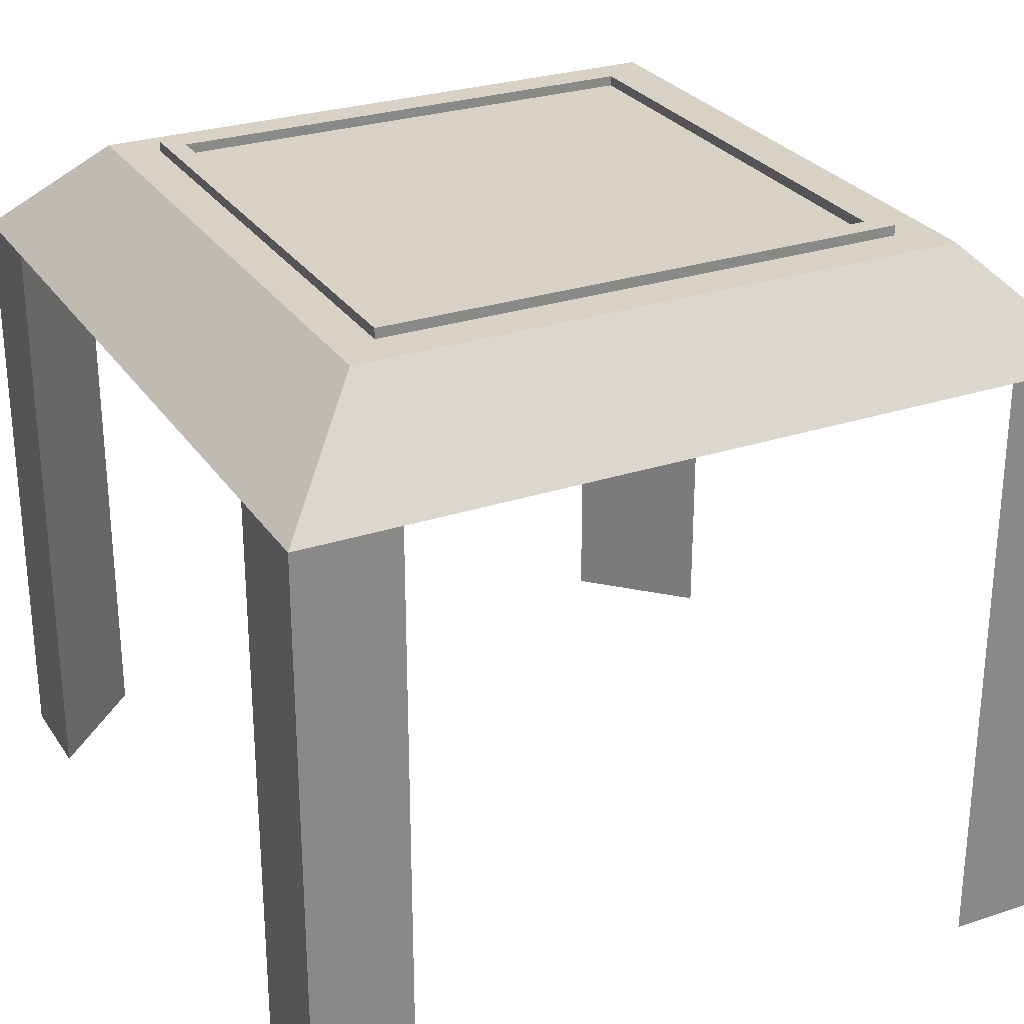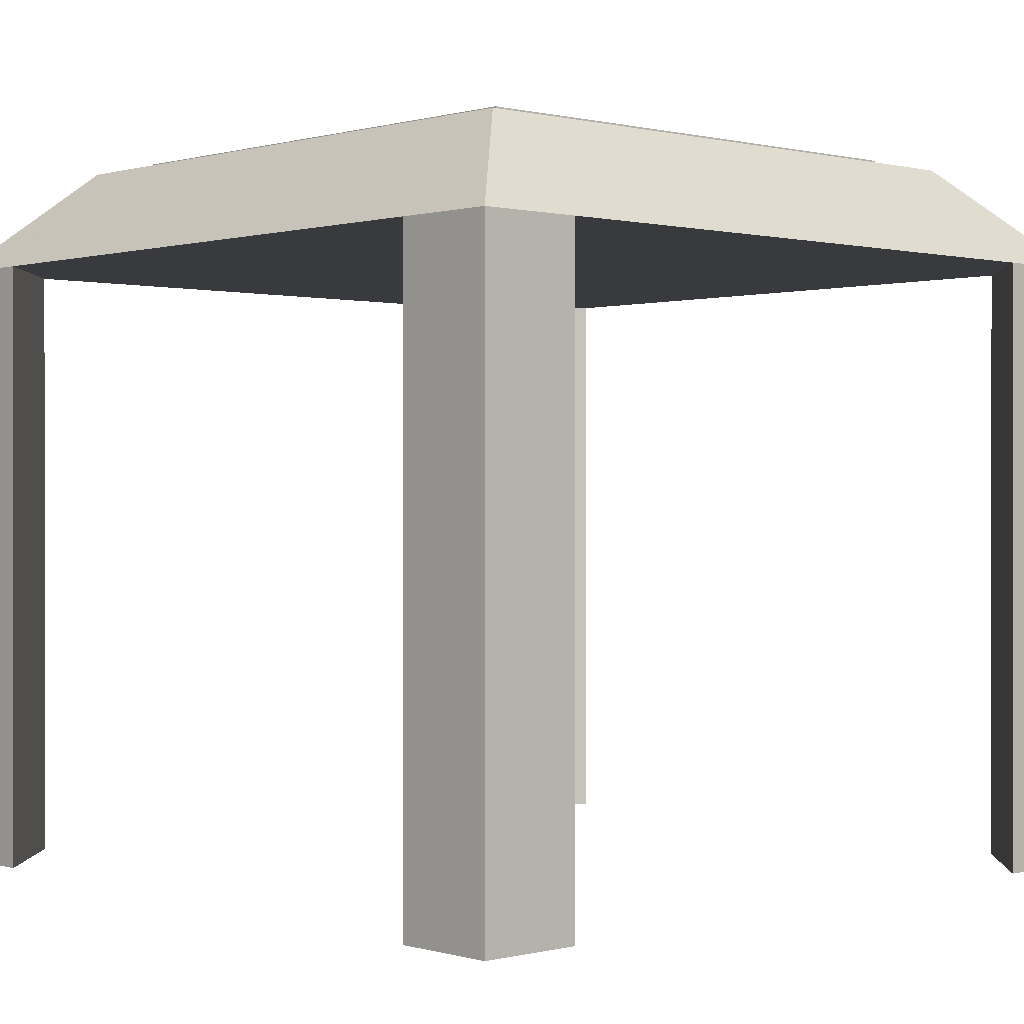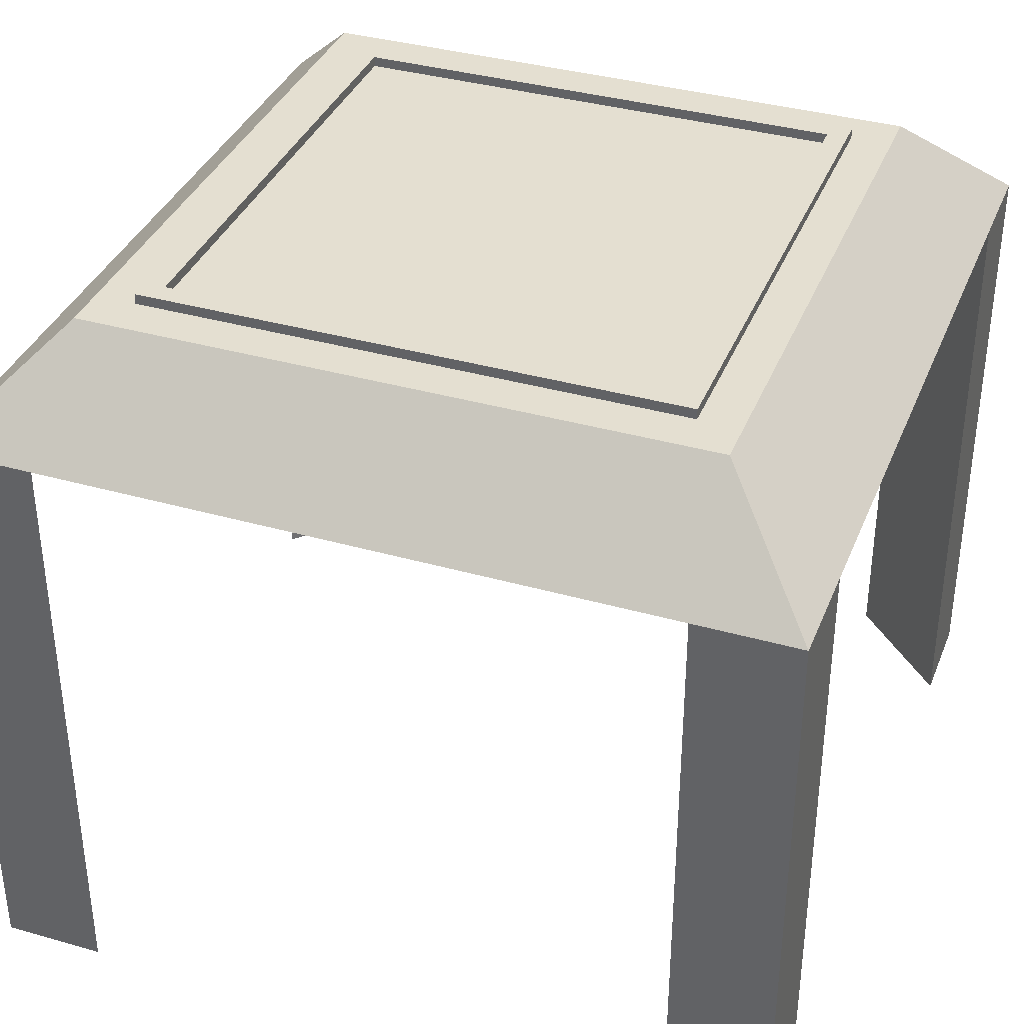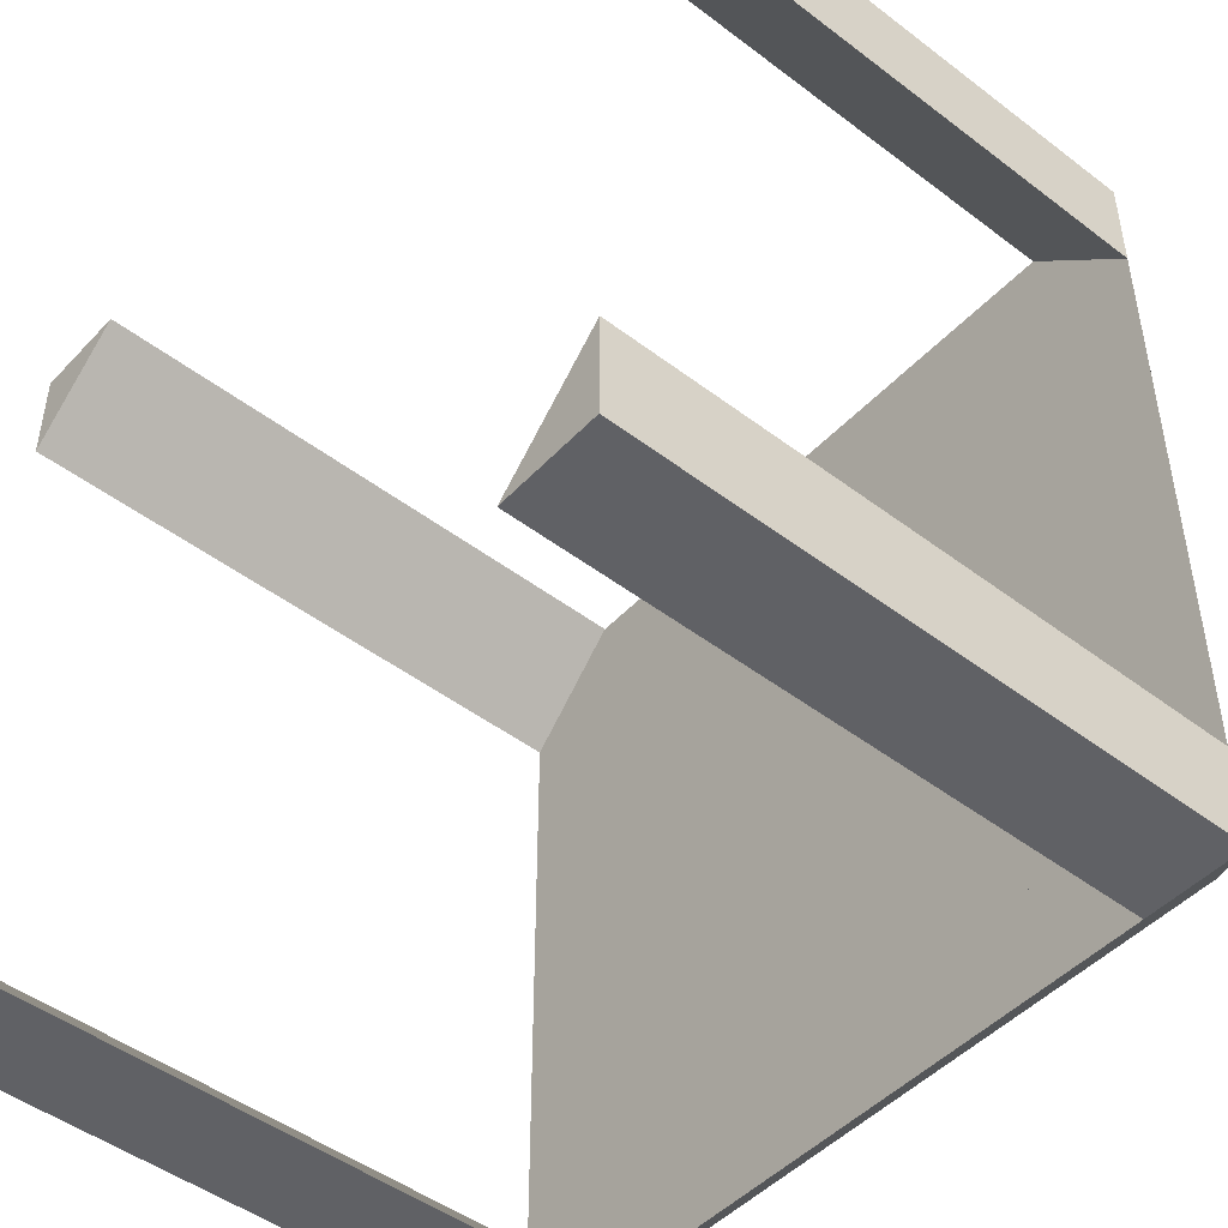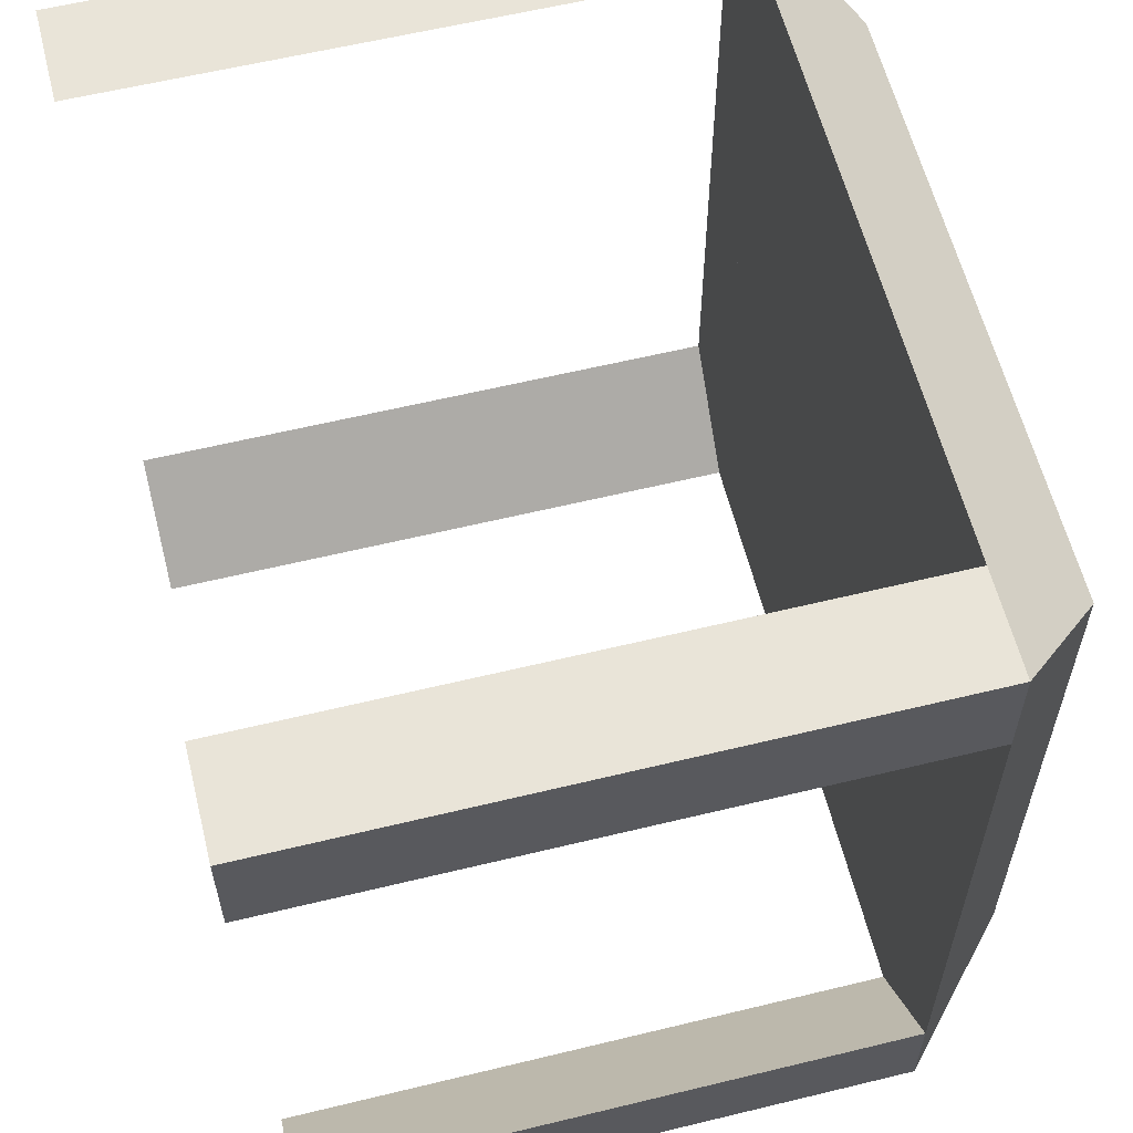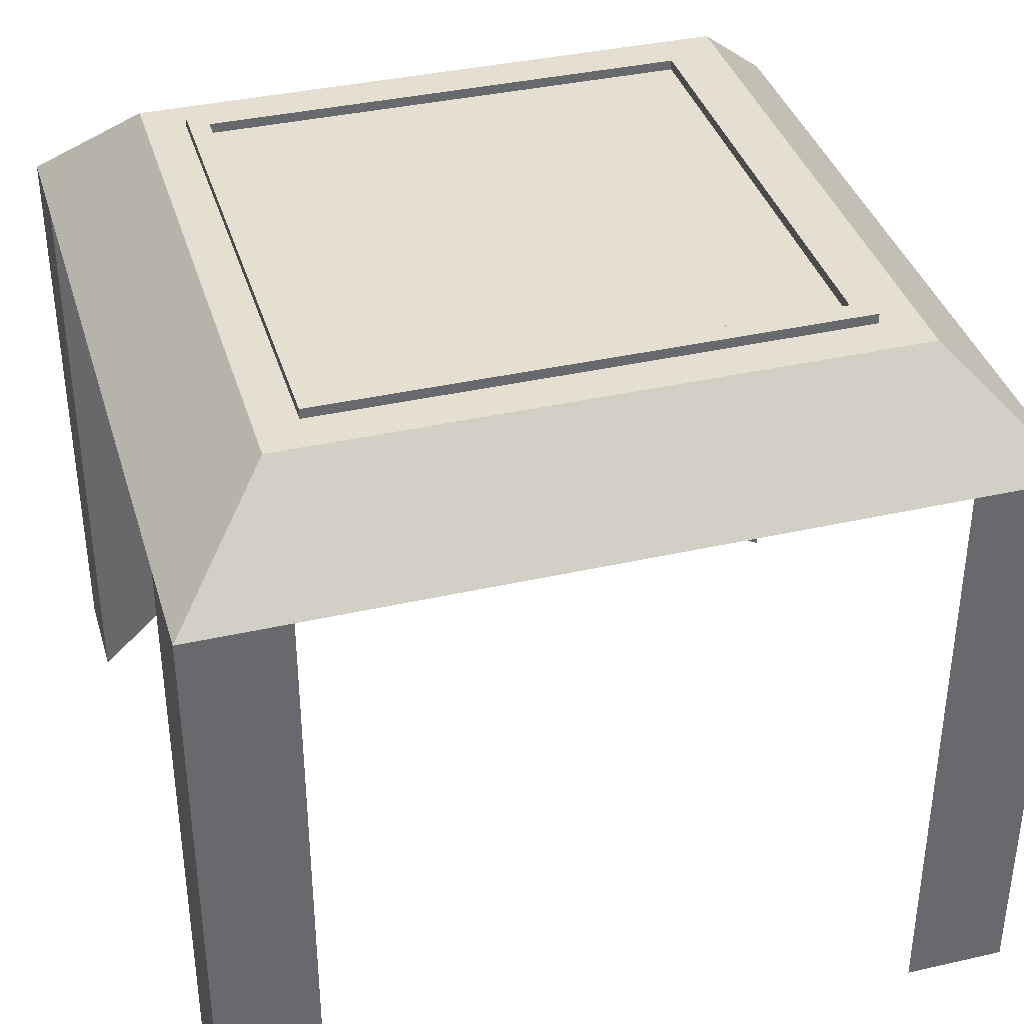
<metadata>
{"format":"obj","ext":"obj","renderer":"f3d","projection":"perspective","resolution":1024,"background":"white","views":[{"elev":27.6,"azim":-116.9,"up":"+Y"},{"elev":0.2,"azim":-132.8,"up":"+Y"},{"elev":36.7,"azim":110.3,"up":"+Y"},{"elev":-47.5,"azim":49.4,"up":"+Z"},{"elev":59.8,"azim":76.0,"up":"+Z"},{"elev":37.5,"azim":-106.2,"up":"+Y"}]}
</metadata>
<code>
o Cube
v -1.5 3 -2
v -2 3 -1.5
v -2 0 -1.5
v -1.5 0 -2
v -2 3 -2
v -2 0 -2
f 1 5 2
f 3 2 5 6
f 6 5 1 4
f 4 3 6
f 4 1 2 3
o Cube.001
v 2 3 -1.5
v 1.5 3 -2
v 1.5 0 -2
v 2 0 -1.5
v 2 3 -2
v 2 0 -2
f 7 11 8
f 9 8 11 12
f 12 11 7 10
f 10 9 12
f 10 7 8 9
o Cube.002
v -2 3 1.5
v -1.5 3 2
v -1.5 0 2
v -2 0 1.5
v -2 3 2
v -2 0 2
f 13 17 14
f 15 14 17 18
f 18 17 13 16
f 16 15 18
f 16 13 14 15
o Cube.003
v 1.5 3 2
v 2 3 1.5
v 2 0 1.5
v 1.5 0 2
v 2 3 2
v 2 0 2
f 19 23 20
f 21 20 23 24
f 24 23 19 22
f 22 21 24
f 22 19 20 21
o Cube.004
v -1.5 3 1.5
v -1.5 3.5 1.5
v -1.5 3 -1.5
v -1.5 3.5 -1.5
v 1.5 3 1.5
v 1.5 3.5 1.5
v 1.5 3 -1.5
v 1.5 3.5 -1.5
f 25 26 28 27
f 27 28 32 31
f 31 32 30 29
f 29 30 26 25
f 27 31 29 25
f 32 28 26 30
o Cube.005
v -1.5 3 -2
v -1.5 3.5 -1.5
v 1.5 3.5 -1.5
v 1.5 3 -2
v -1.5 3 -1.5
v 1.5 3 -1.5
f 33 37 34
f 35 34 37 38
f 38 37 33 36
f 36 35 38
f 36 33 34 35
o Cube.006
v 2 3 -1.5
v 1.5 3.5 -1.5
v 1.5 3.5 1.5
v 2 3 1.5
v 1.5 3 -1.5
v 1.5 3 1.5
f 39 43 40
f 41 40 43 44
f 44 43 39 42
f 42 41 44
f 42 39 40 41
o Cube.007
v 1.5 3 2
v 1.5 3.5 1.5
v -1.5 3.5 1.5
v -1.5 3 2
v 1.5 3 1.5
v -1.5 3 1.5
f 45 49 46
f 47 46 49 50
f 50 49 45 48
f 48 47 50
f 48 45 46 47
o Cube.008
v -2 3 1.5
v -1.5 3.5 1.5
v -1.5 3.5 -1.5
v -2 3 -1.5
v -1.5 3 1.5
v -1.5 3 -1.5
f 51 55 52
f 53 52 55 56
f 56 55 51 54
f 54 53 56
f 54 51 52 53
o Cube.009
v -2 3 -2
v -1.5 3.5 -1.5
v -1.5 3 -2
v -2 3 -1.5
v -1.5 3 -1.5
f 57 60 58
f 58 60 61
f 61 60 57 59
f 59 58 61
f 59 57 58
o Cube.010
v -2 3 2
v -1.5 3.5 1.5
v -2 3 1.5
v -1.5 3 2
v -1.5 3 1.5
f 62 65 63
f 63 65 66
f 66 65 62 64
f 64 63 66
f 64 62 63
o Cube.011
v 2 3 -2
v 1.5 3.5 -1.5
v 2 3 -1.5
v 1.5 3 -2
v 1.5 3 -1.5
f 67 70 68
f 68 70 71
f 71 70 67 69
f 69 68 71
f 69 67 68
o Cube.012
v 2 3 2
v 1.5 3.5 1.5
v 1.5 3 2
v 2 3 1.5
v 1.5 3 1.5
f 72 75 73
f 73 75 76
f 76 75 72 74
f 74 73 76
f 74 72 73
o Cube.013
v 1.2 3.5 1.3
v 1.2 3.55 1.3
v 1.2 3.5 -1.3
v 1.2 3.55 -1.3
v 1.3 3.5 1.3
v 1.3 3.55 1.3
v 1.3 3.5 -1.3
v 1.3 3.55 -1.3
f 77 78 80 79
f 79 80 84 83
f 83 84 82 81
f 81 82 78 77
f 79 83 81 77
f 84 80 78 82
o Cube.014
v -1.3 3.5 1.3
v -1.3 3.55 1.3
v -1.3 3.5 -1.3
v -1.3 3.55 -1.3
v -1.2 3.5 1.3
v -1.2 3.55 1.3
v -1.2 3.5 -1.3
v -1.2 3.55 -1.3
f 85 86 88 87
f 87 88 92 91
f 91 92 90 89
f 89 90 86 85
f 87 91 89 85
f 92 88 86 90
o Cube.015
v 1.2 3.5 1.3
v 1.2 3.55 1.3
v -1.2 3.5 1.3
v -1.2 3.55 1.3
v 1.2 3.5 1.2
v 1.2 3.55 1.2
v -1.2 3.5 1.2
v -1.2 3.55 1.2
f 93 94 96 95
f 95 96 100 99
f 99 100 98 97
f 97 98 94 93
f 95 99 97 93
f 100 96 94 98
o Cube.016
v 1.2 3.5 -1.2
v 1.2 3.55 -1.2
v -1.2 3.5 -1.2
v -1.2 3.55 -1.2
v 1.2 3.5 -1.3
v 1.2 3.55 -1.3
v -1.2 3.5 -1.3
v -1.2 3.55 -1.3
f 101 102 104 103
f 103 104 108 107
f 107 108 106 105
f 105 106 102 101
f 103 107 105 101
f 108 104 102 106

</code>
